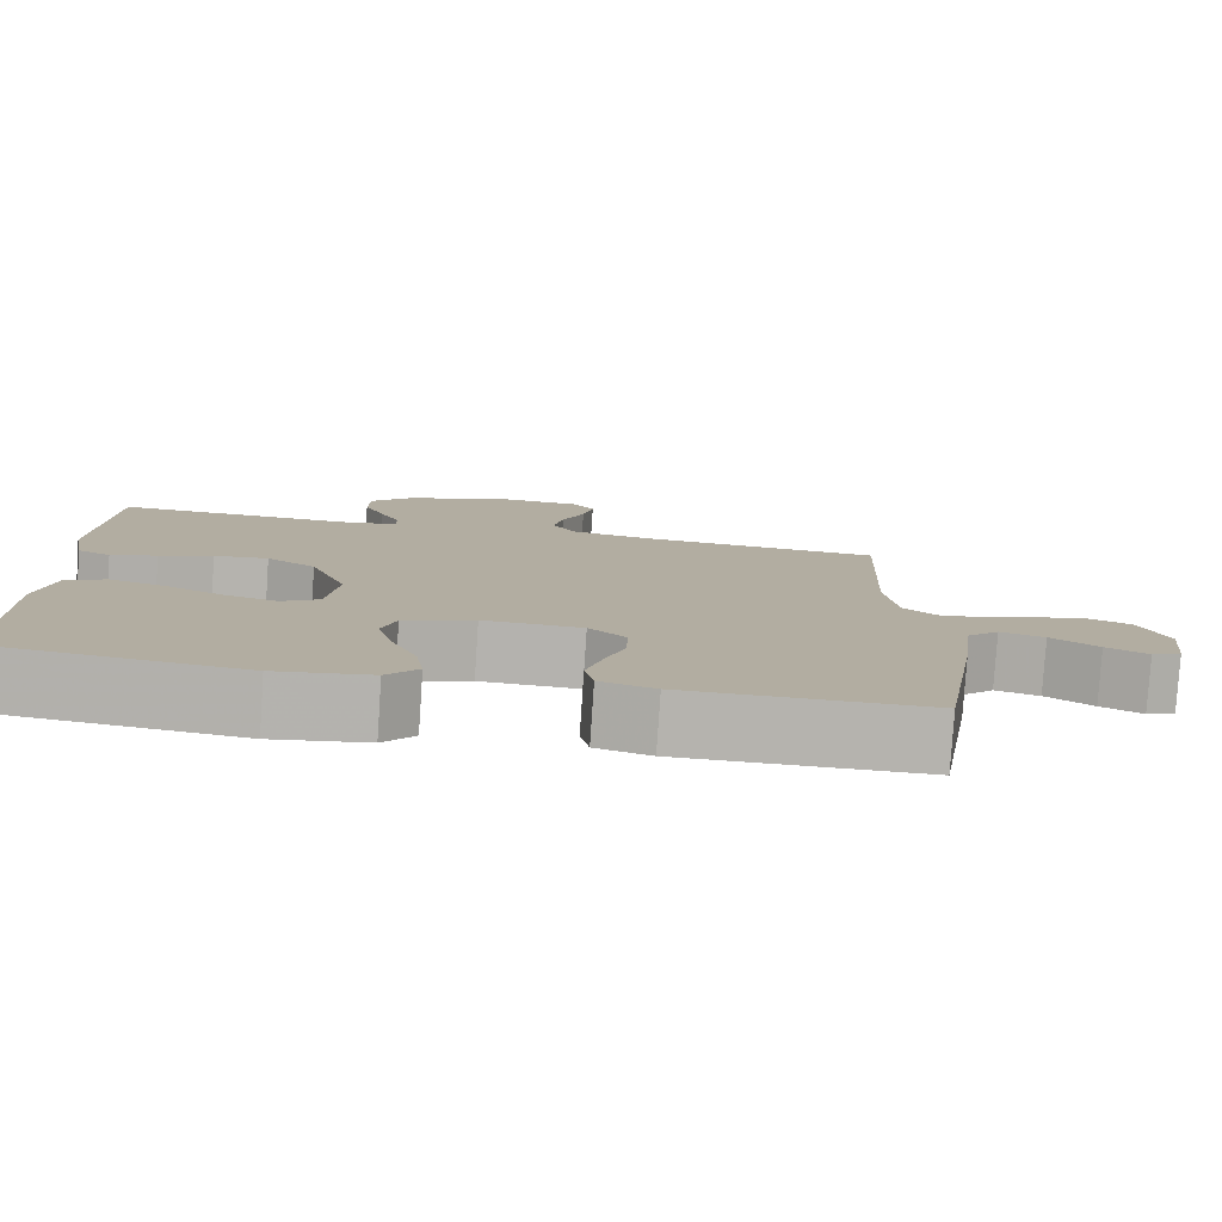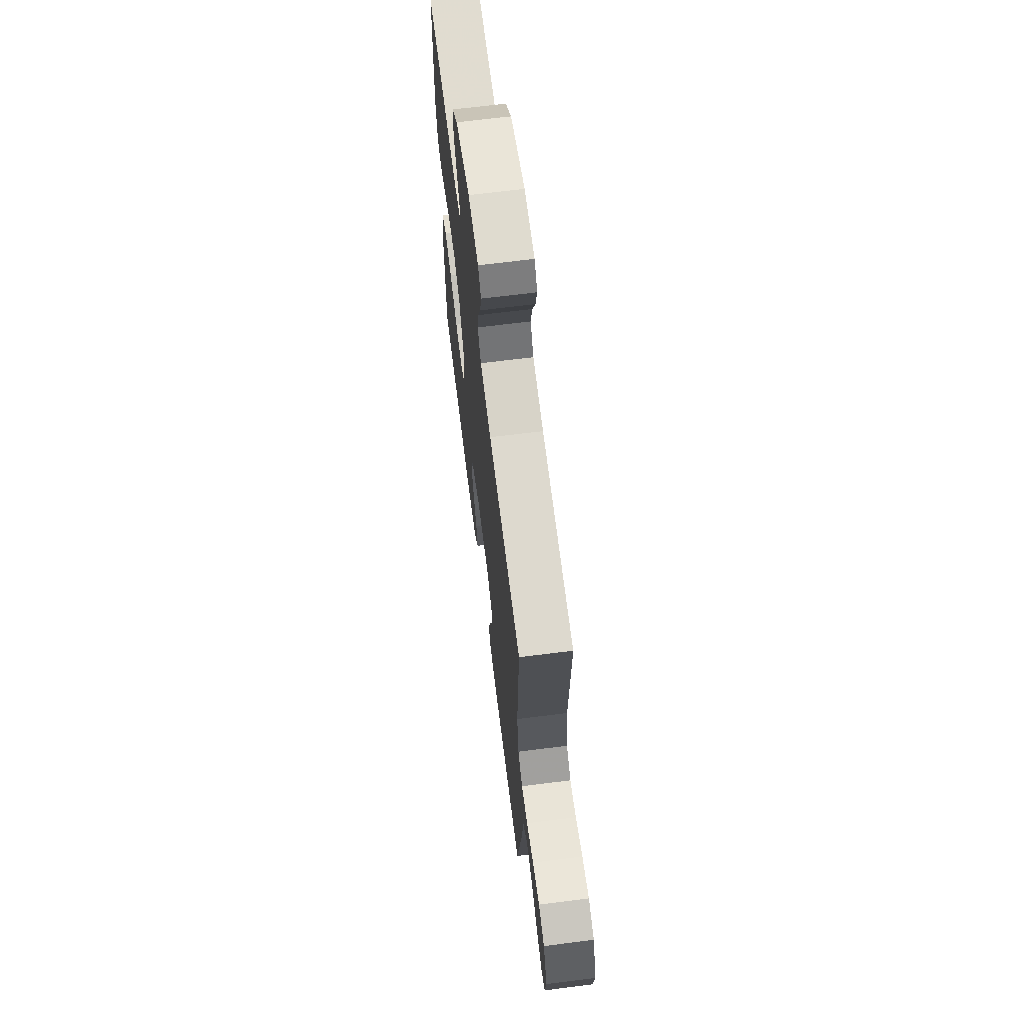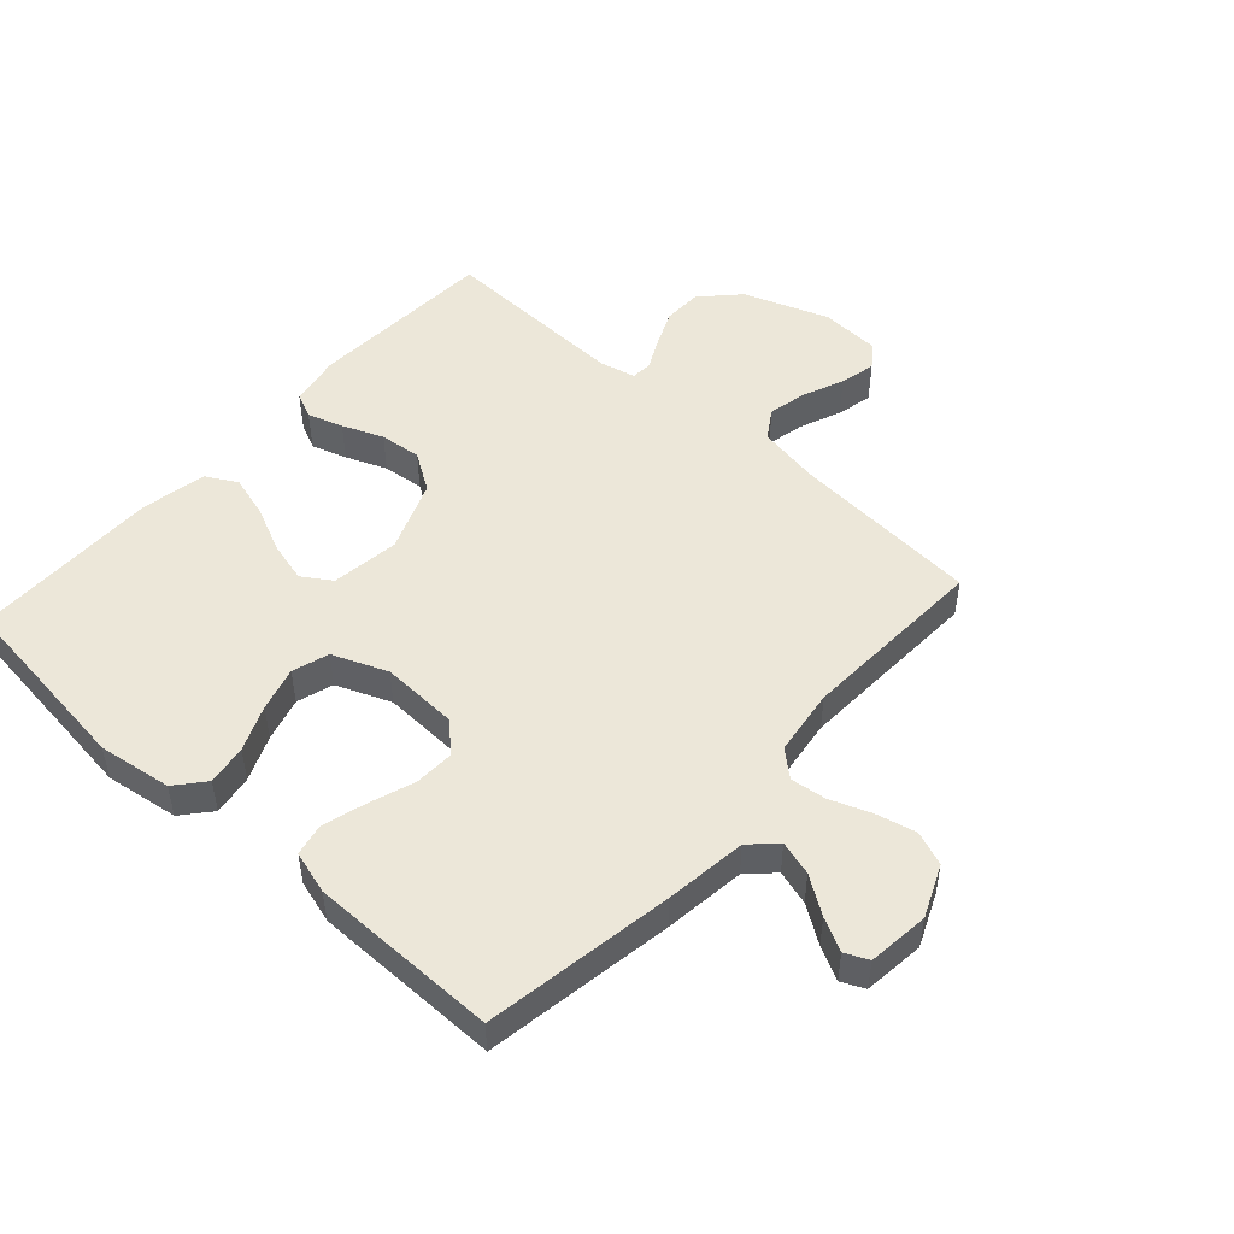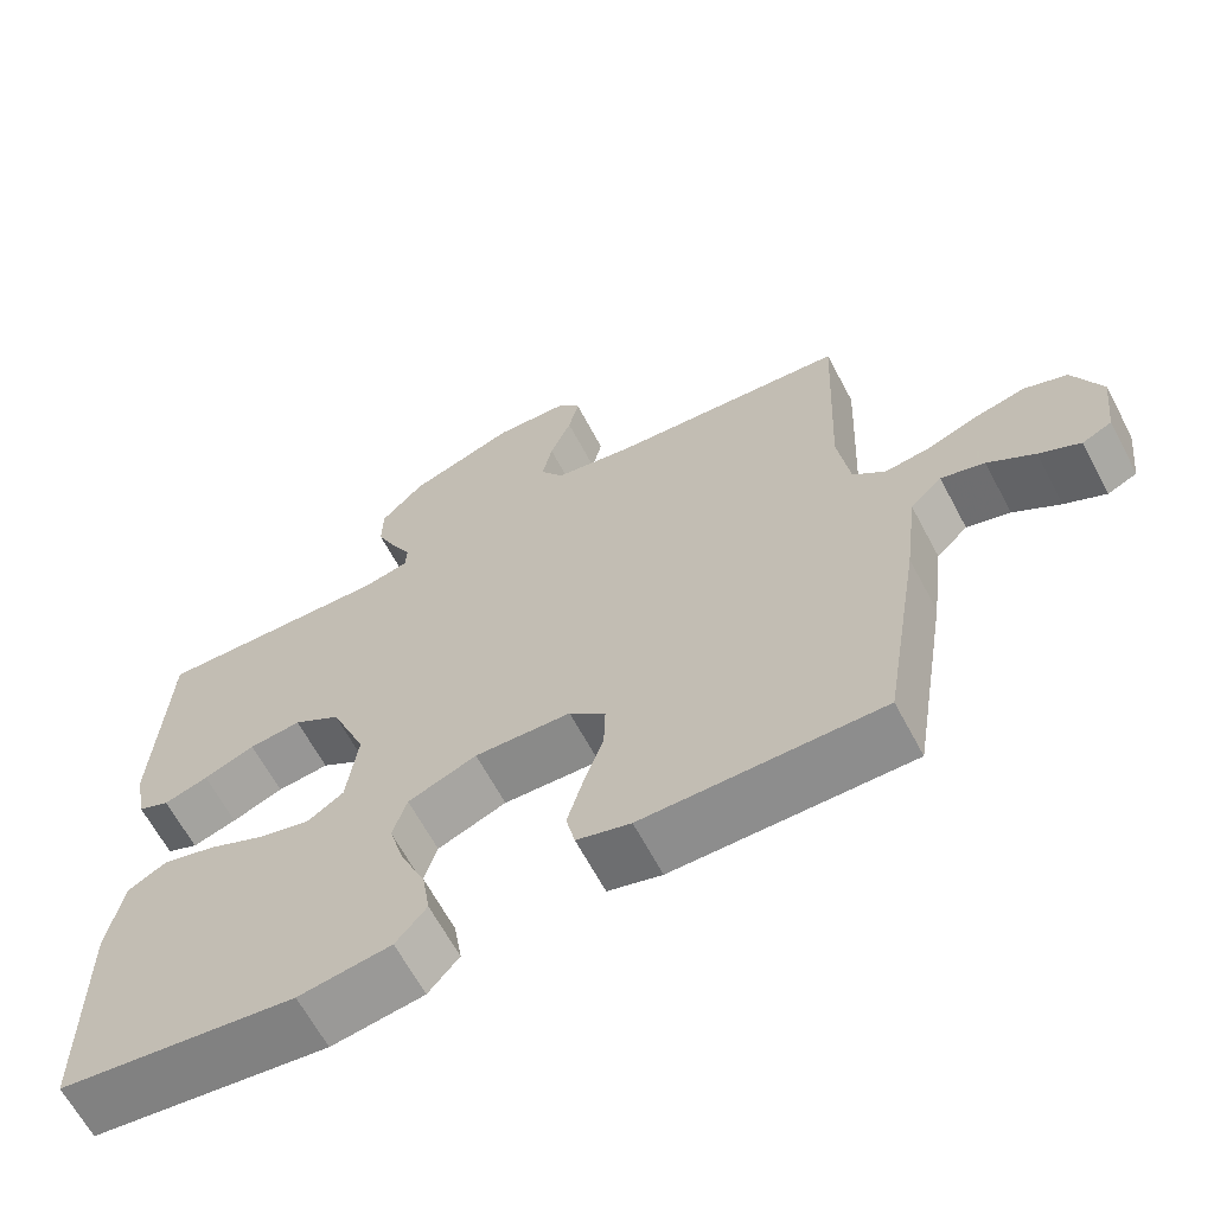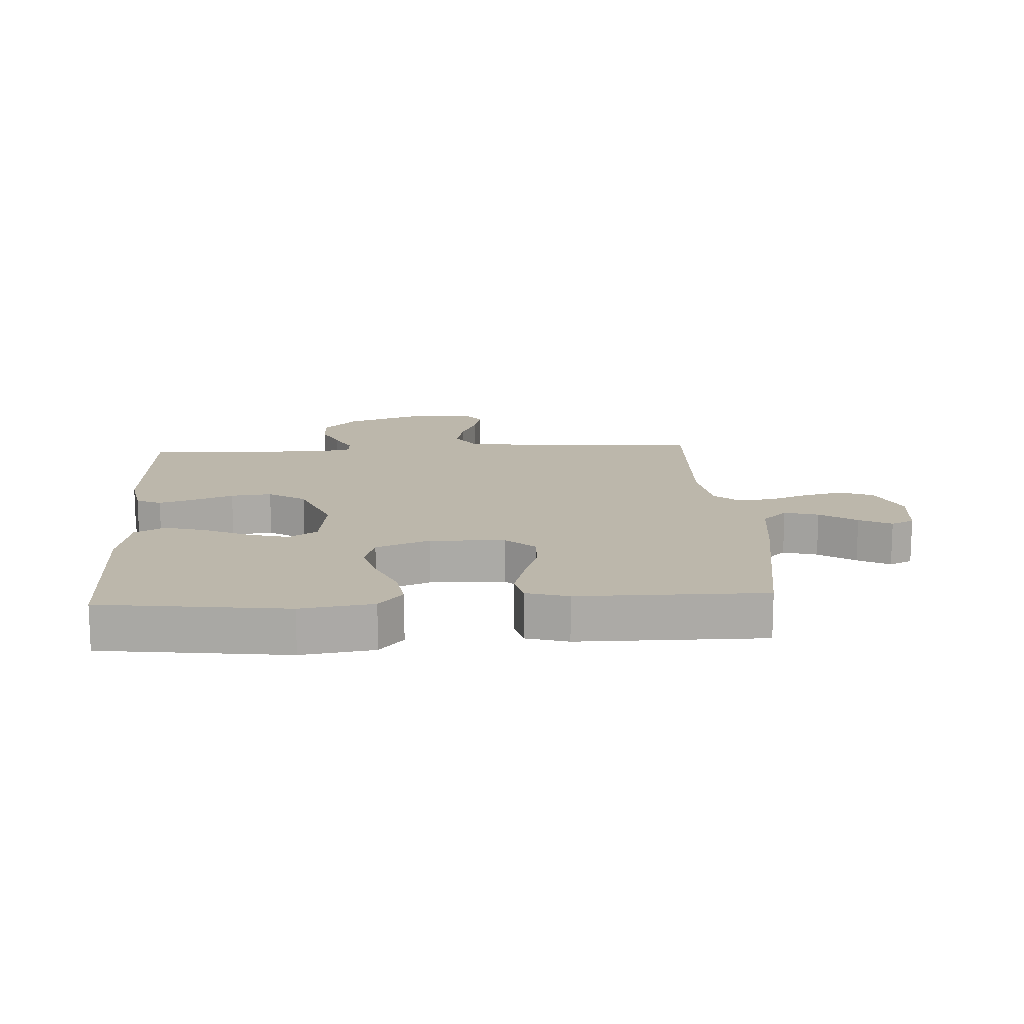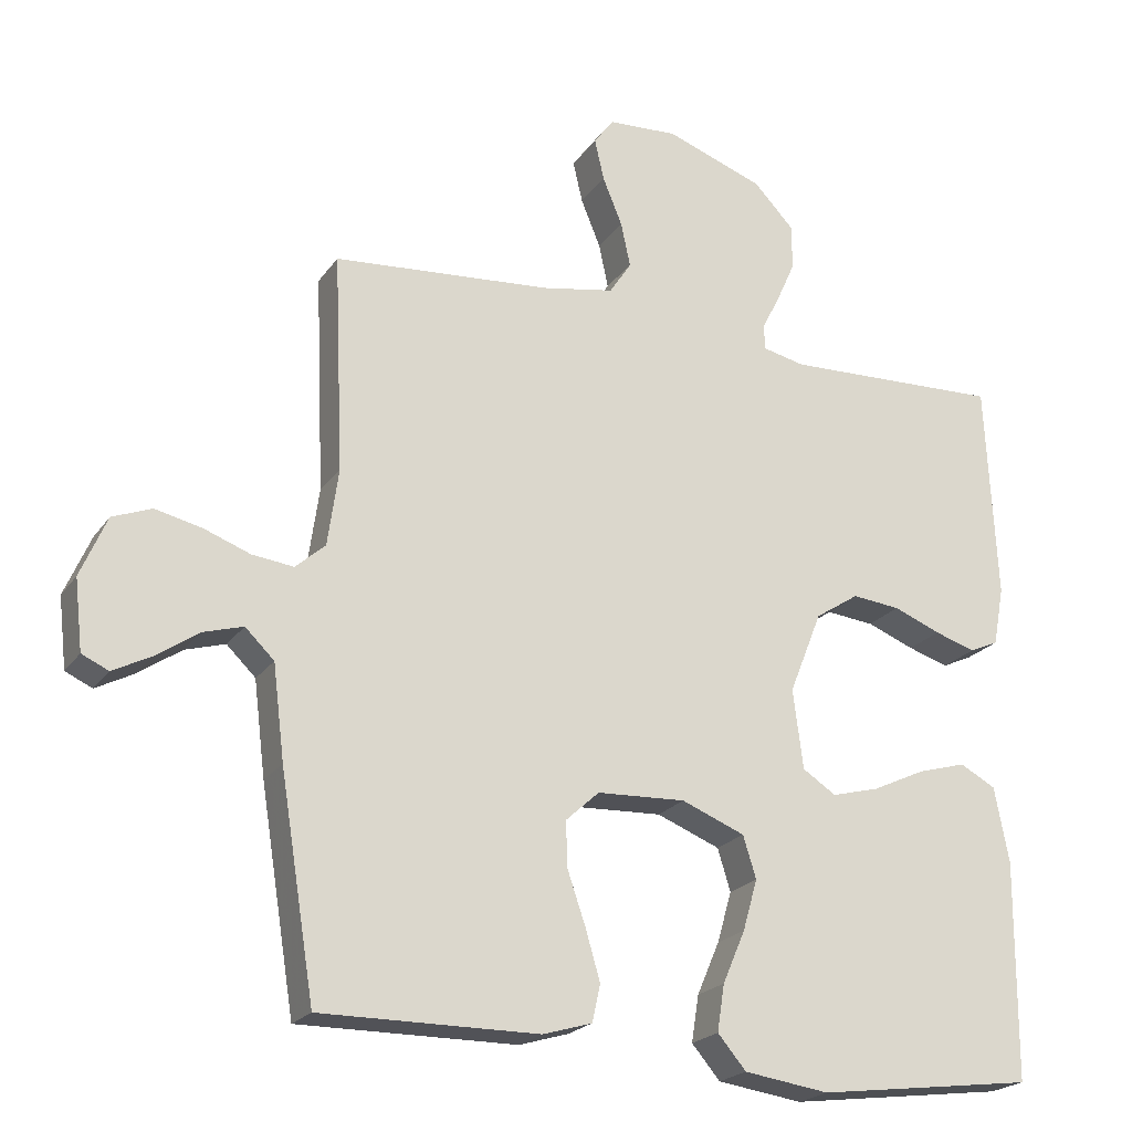
<metadata>
{"format":"obj","ext":"obj","renderer":"f3d","projection":"perspective","resolution":1024,"background":"white","views":[{"elev":-80.0,"azim":176.2,"up":"+Z"},{"elev":67.6,"azim":-97.2,"up":"+Z"},{"elev":49.7,"azim":-138.0,"up":"+Y"},{"elev":-64.7,"azim":-152.0,"up":"+Z"},{"elev":14.4,"azim":176.6,"up":"+Y"},{"elev":-21.5,"azim":-25.3,"up":"+Z"}]}
</metadata>
<code>
v -0.5 0.07 0.5
v -0.2 0.07 0.523
v -0.1 0.07 0.541
v -0.07 0.07 0.587
v -0.083 0.07 0.648
v -0.11 0.07 0.714
v -0.123 0.07 0.771
v -0.096 0.07 0.808
v 0 0.07 0.813
v 0.135 0.07 0.764
v 0.19 0.07 0.706
v 0.191 0.07 0.644
v 0.165 0.07 0.586
v 0.14 0.07 0.537
v 0.142 0.07 0.503
v 0.2 0.07 0.49
v 0.5 0.07 0.5
v 0.515 0.07 0.2
v 0.5 0.07 0.119
v 0.46 0.07 0.101
v 0.404 0.07 0.119
v 0.339 0.07 0.145
v 0.273 0.07 0.152
v 0.213 0.07 0.113
v 0.168 0.07 0
v 0.182 0.07 -0.109
v 0.228 0.07 -0.139
v 0.293 0.07 -0.122
v 0.366 0.07 -0.088
v 0.433 0.07 -0.069
v 0.482 0.07 -0.096
v 0.502 0.07 -0.2
v 0.5 0.07 -0.5
v 0.2 0.07 -0.538
v 0.083 0.07 -0.521
v 0.044 0.07 -0.475
v 0.054 0.07 -0.411
v 0.085 0.07 -0.339
v 0.105 0.07 -0.269
v 0.087 0.07 -0.211
v 0 0.07 -0.176
v -0.122 0.07 -0.181
v -0.168 0.07 -0.223
v -0.166 0.07 -0.286
v -0.141 0.07 -0.359
v -0.121 0.07 -0.428
v -0.132 0.07 -0.479
v -0.2 0.07 -0.499
v -0.5 0.07 -0.5
v -0.548 0.07 -0.2
v -0.564 0.07 -0.07
v -0.604 0.07 -0.031
v -0.659 0.07 -0.047
v -0.718 0.07 -0.087
v -0.77 0.07 -0.114
v -0.807 0.07 -0.097
v -0.818 0.07 0
v -0.782 0.07 0.083
v -0.728 0.07 0.104
v -0.664 0.07 0.089
v -0.6 0.07 0.065
v -0.543 0.07 0.058
v -0.502 0.07 0.094
v -0.487 0.07 0.2
v -0.5 0 0.5
v -0.2 0 0.523
v -0.1 0 0.541
v -0.07 0 0.587
v -0.083 0 0.648
v -0.11 0 0.714
v -0.123 0 0.771
v -0.096 0 0.808
v 0 0 0.813
v 0.135 0 0.764
v 0.19 0 0.706
v 0.191 0 0.644
v 0.165 0 0.586
v 0.14 0 0.537
v 0.142 0 0.503
v 0.2 0 0.49
v 0.5 0 0.5
v 0.515 0 0.2
v 0.5 0 0.119
v 0.46 0 0.101
v 0.404 0 0.119
v 0.339 0 0.145
v 0.273 0 0.152
v 0.213 0 0.113
v 0.168 0 0
v 0.182 0 -0.109
v 0.228 0 -0.139
v 0.293 0 -0.122
v 0.366 0 -0.088
v 0.433 0 -0.069
v 0.482 0 -0.096
v 0.502 0 -0.2
v 0.5 0 -0.5
v 0.2 0 -0.538
v 0.083 0 -0.521
v 0.044 0 -0.475
v 0.054 0 -0.411
v 0.085 0 -0.339
v 0.105 0 -0.269
v 0.087 0 -0.211
v 0 0 -0.176
v -0.122 0 -0.181
v -0.168 0 -0.223
v -0.166 0 -0.286
v -0.141 0 -0.359
v -0.121 0 -0.428
v -0.132 0 -0.479
v -0.2 0 -0.499
v -0.5 0 -0.5
v -0.548 0 -0.2
v -0.564 0 -0.07
v -0.604 0 -0.031
v -0.659 0 -0.047
v -0.718 0 -0.087
v -0.77 0 -0.114
v -0.807 0 -0.097
v -0.818 0 0
v -0.782 0 0.083
v -0.728 0 0.104
v -0.664 0 0.089
v -0.6 0 0.065
v -0.543 0 0.058
v -0.502 0 0.094
v -0.487 0 0.2
f 59 60 61
f 58 59 61
f 57 58 61
f 56 57 61
f 55 56 61
f 54 55 61
f 53 54 61
f 52 53 61 62
f 51 52 62 63
f 50 51 63
f 49 50 63
f 48 49 63
f 47 48 63
f 46 47 63
f 45 46 63
f 44 45 63
f 36 37 38
f 35 36 38
f 34 35 38
f 33 34 38
f 32 33 38
f 31 32 38
f 30 31 38
f 29 30 38
f 28 29 38
f 27 28 38 39
f 26 27 39 40
f 20 21 22
f 19 20 22
f 18 19 22
f 17 18 22
f 16 17 22
f 15 16 22 23
f 12 13 14
f 11 12 14
f 10 11 14
f 9 10 14
f 8 9 14
f 7 8 14
f 6 7 14
f 5 6 14
f 4 5 14 15
f 15 23 24
f 4 15 24
f 3 4 24
f 64 1 2
f 63 64 2
f 44 63 2
f 43 44 2
f 42 43 2 3
f 3 24 25
f 42 3 25
f 41 42 25
f 25 26 40 41
f 125 124 123
f 125 123 122
f 125 122 121
f 125 121 120
f 125 120 119
f 125 119 118
f 125 118 117
f 126 125 117 116
f 127 126 116 115
f 127 115 114
f 127 114 113
f 127 113 112
f 127 112 111
f 127 111 110
f 127 110 109
f 127 109 108
f 102 101 100
f 102 100 99
f 102 99 98
f 102 98 97
f 102 97 96
f 102 96 95
f 102 95 94
f 102 94 93
f 102 93 92
f 103 102 92 91
f 104 103 91 90
f 86 85 84
f 86 84 83
f 86 83 82
f 86 82 81
f 86 81 80
f 87 86 80 79
f 78 77 76
f 78 76 75
f 78 75 74
f 78 74 73
f 78 73 72
f 78 72 71
f 78 71 70
f 78 70 69
f 79 78 69 68
f 88 87 79
f 88 79 68
f 88 68 67
f 66 65 128
f 66 128 127
f 66 127 108
f 66 108 107
f 67 66 107 106
f 89 88 67
f 89 67 106
f 89 106 105
f 105 104 90 89
f 1 65 66 2
f 2 66 67 3
f 3 67 68 4
f 4 68 69 5
f 5 69 70 6
f 6 70 71 7
f 7 71 72 8
f 8 72 73 9
f 9 73 74 10
f 10 74 75 11
f 11 75 76 12
f 12 76 77 13
f 13 77 78 14
f 14 78 79 15
f 15 79 80 16
f 16 80 81 17
f 17 81 82 18
f 18 82 83 19
f 19 83 84 20
f 20 84 85 21
f 21 85 86 22
f 22 86 87 23
f 23 87 88 24
f 24 88 89 25
f 25 89 90 26
f 26 90 91 27
f 27 91 92 28
f 28 92 93 29
f 29 93 94 30
f 30 94 95 31
f 31 95 96 32
f 32 96 97 33
f 33 97 98 34
f 34 98 99 35
f 35 99 100 36
f 36 100 101 37
f 37 101 102 38
f 38 102 103 39
f 39 103 104 40
f 40 104 105 41
f 41 105 106 42
f 42 106 107 43
f 43 107 108 44
f 44 108 109 45
f 45 109 110 46
f 46 110 111 47
f 47 111 112 48
f 48 112 113 49
f 49 113 114 50
f 50 114 115 51
f 51 115 116 52
f 52 116 117 53
f 53 117 118 54
f 54 118 119 55
f 55 119 120 56
f 56 120 121 57
f 57 121 122 58
f 58 122 123 59
f 59 123 124 60
f 60 124 125 61
f 61 125 126 62
f 62 126 127 63
f 63 127 128 64
f 64 128 65 1

</code>
